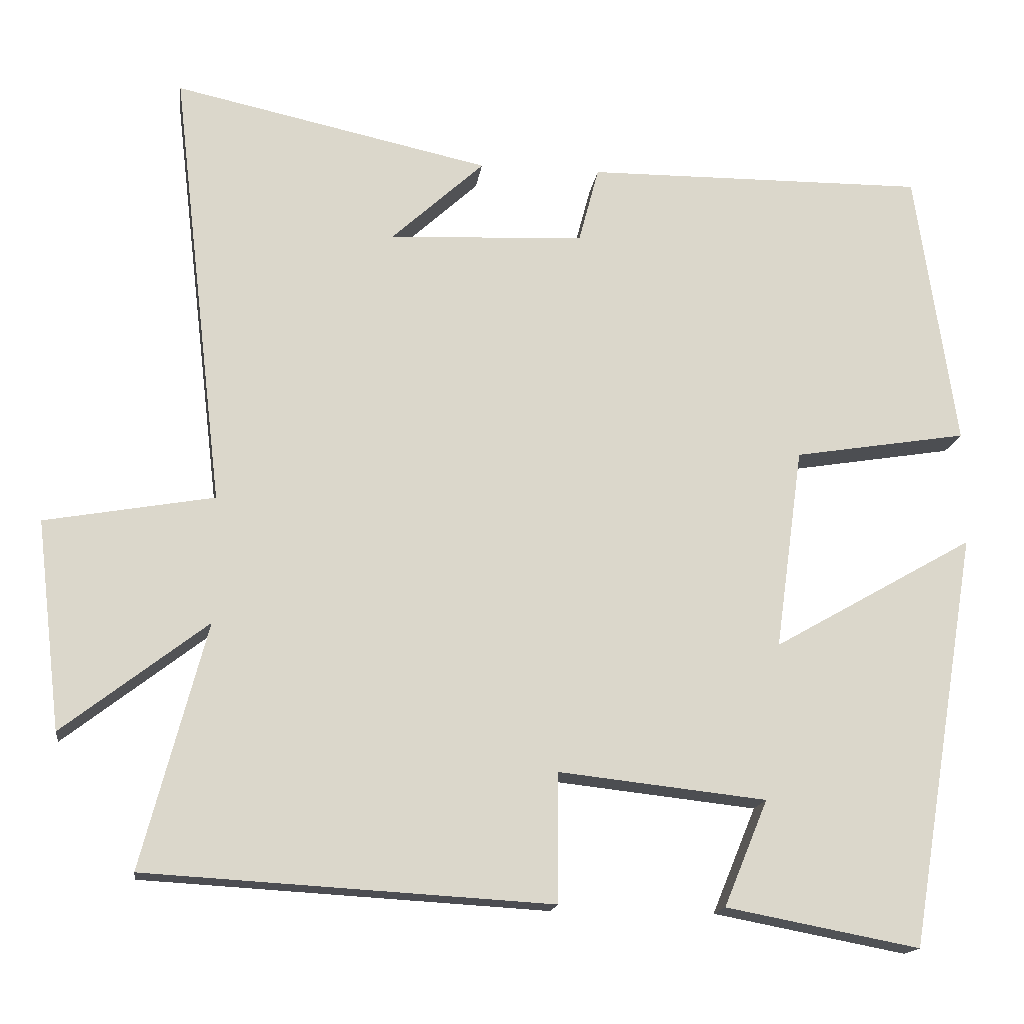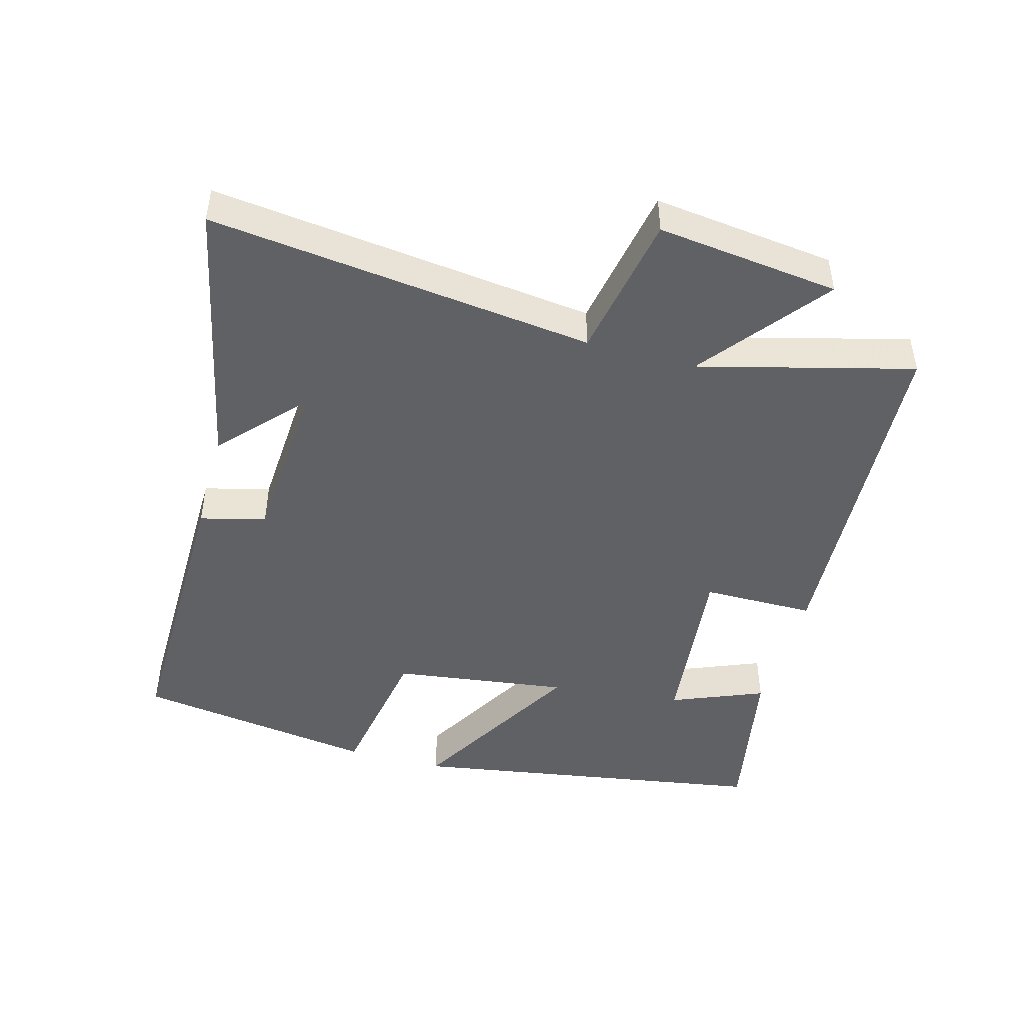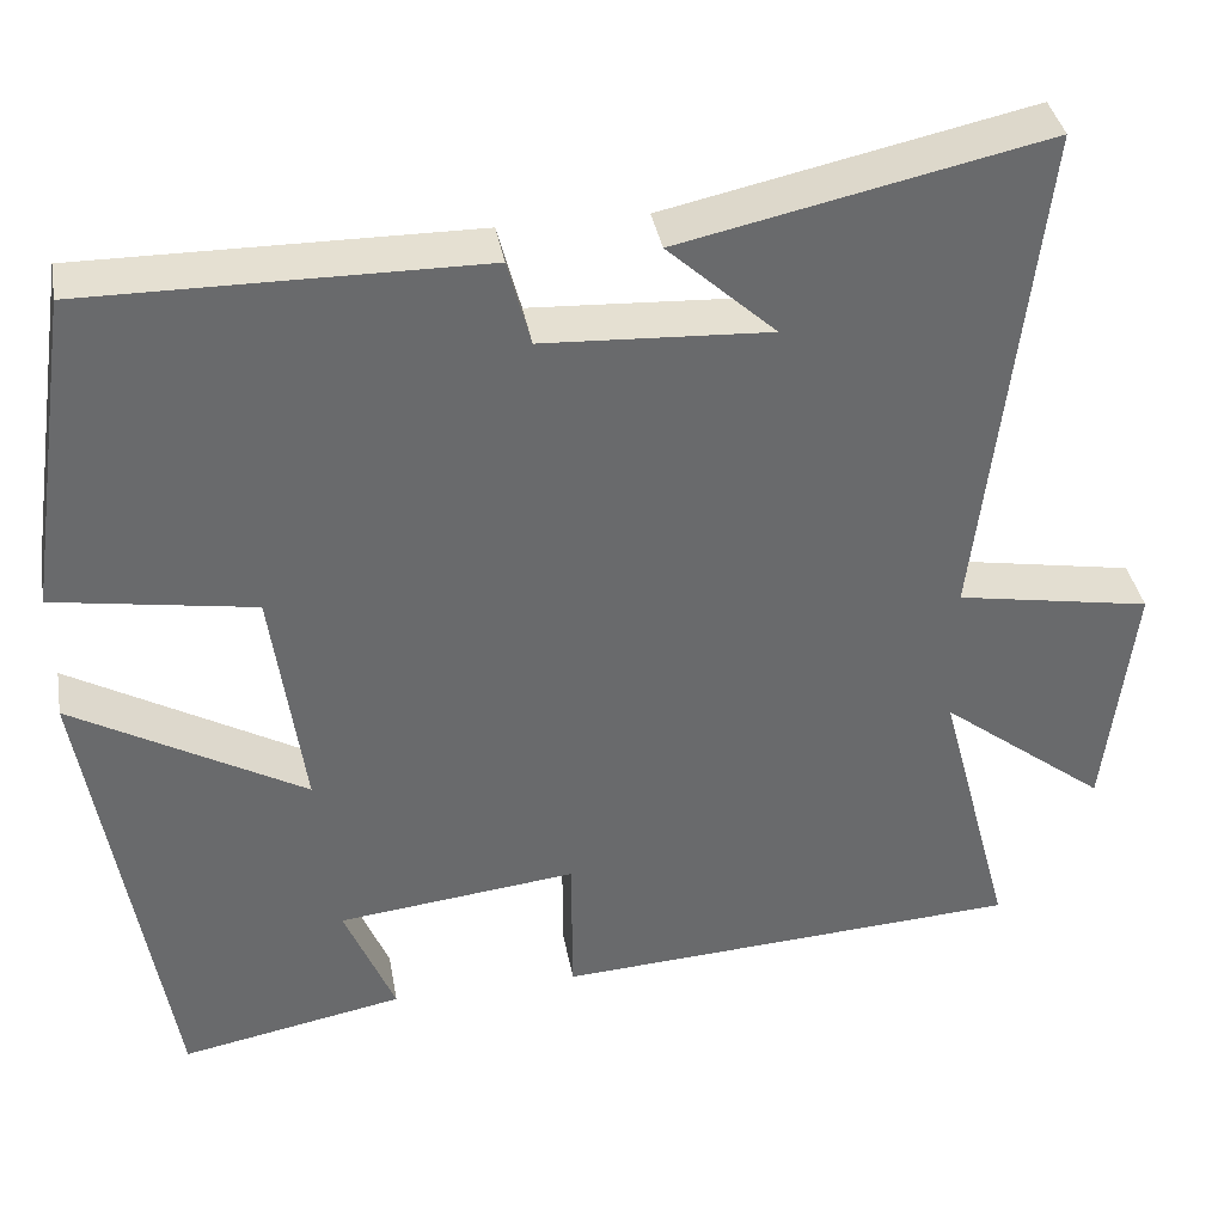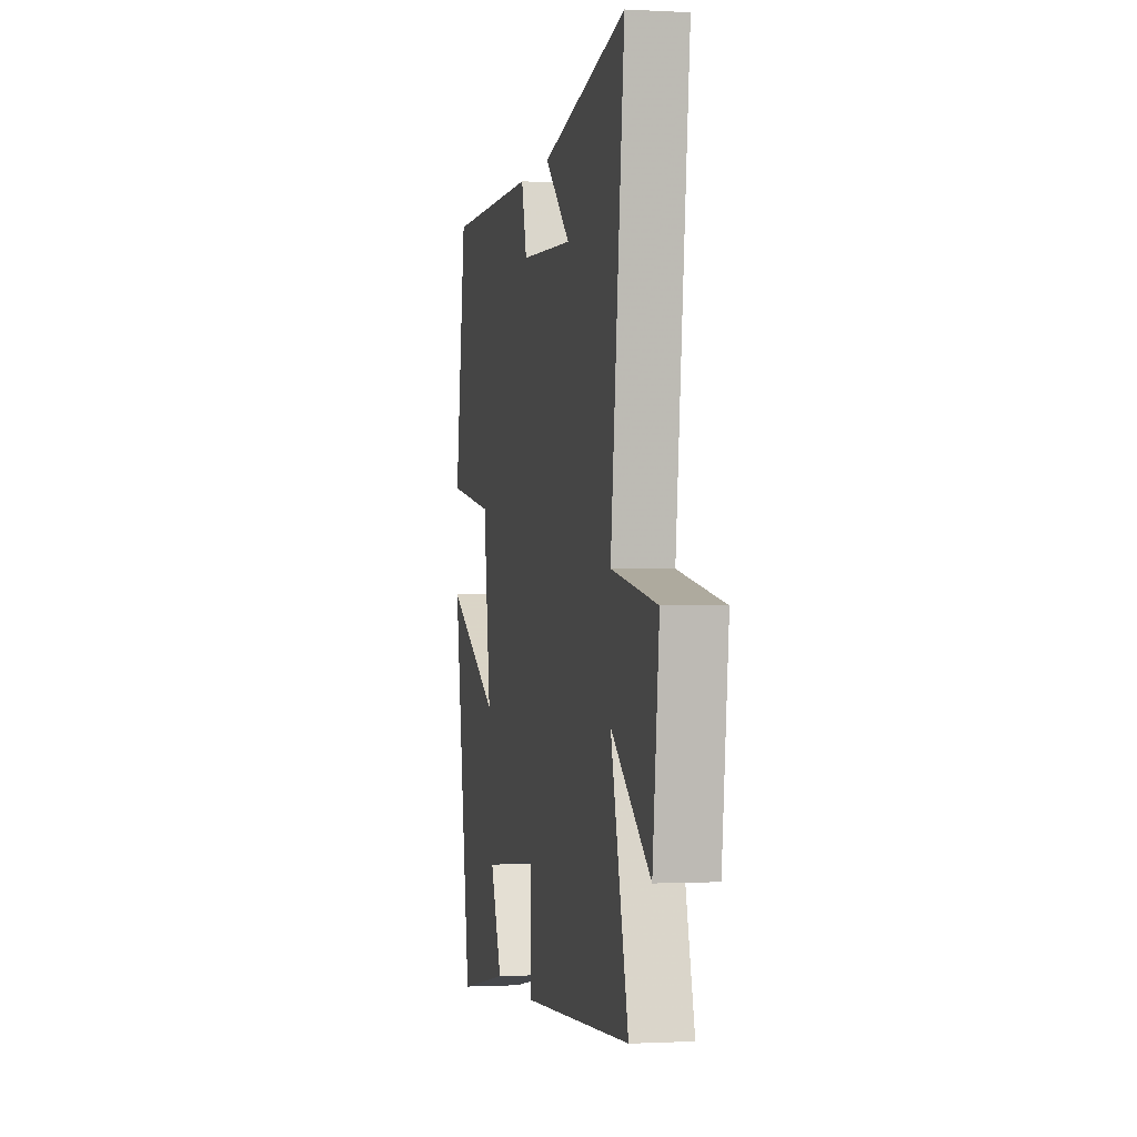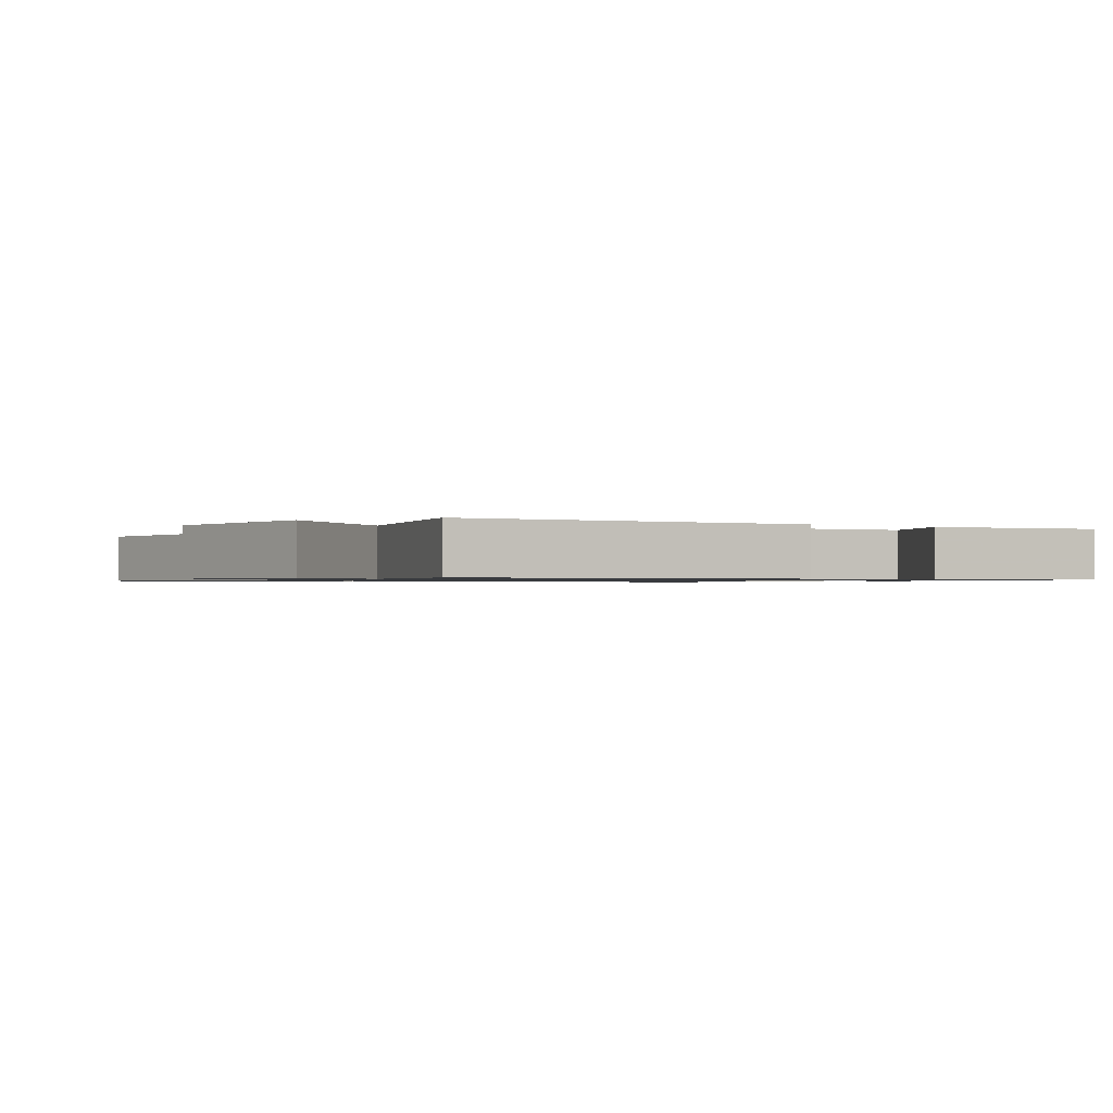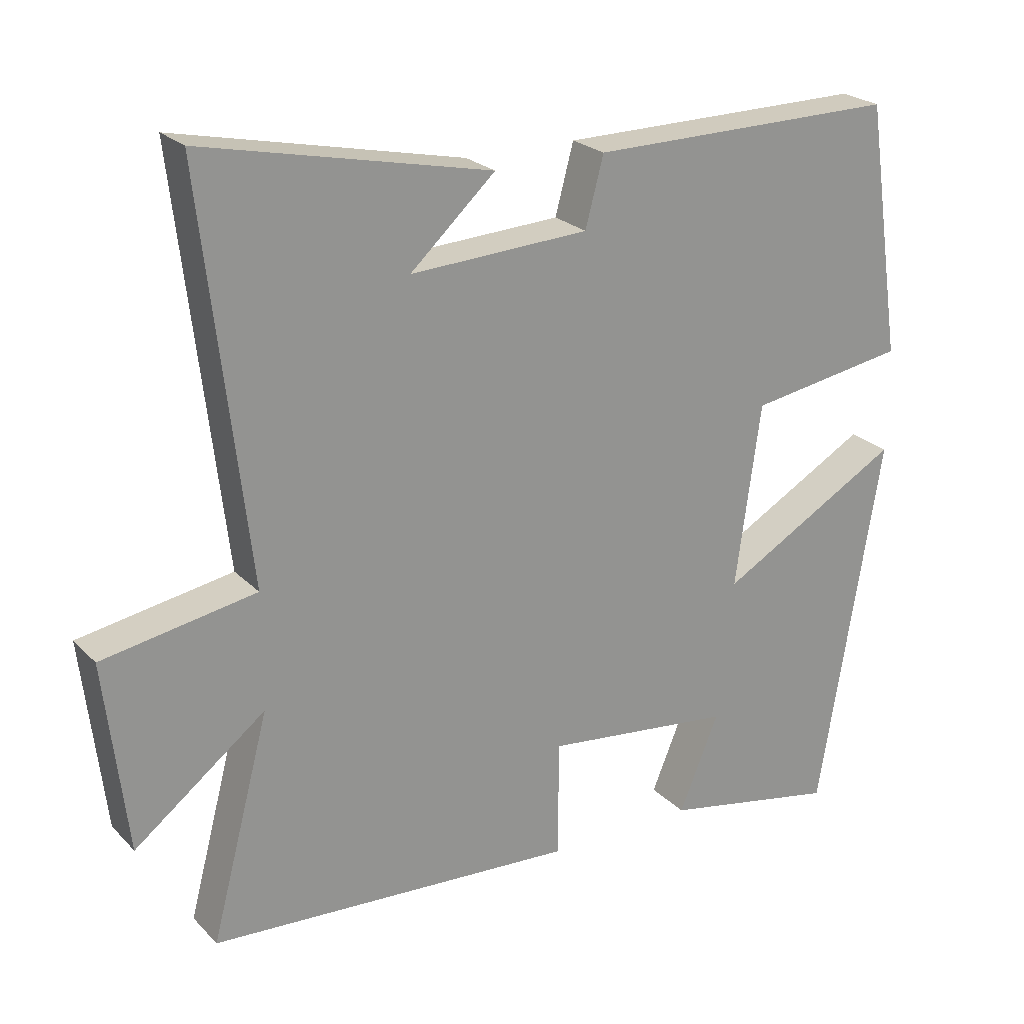
<metadata>
{"format":"obj","ext":"obj","renderer":"f3d","projection":"perspective","resolution":1024,"background":"white","views":[{"elev":-16.0,"azim":172.3,"up":"+Z"},{"elev":-46.5,"azim":74.4,"up":"+Y"},{"elev":37.5,"azim":-10.1,"up":"+Z"},{"elev":-0.8,"azim":78.4,"up":"+Z"},{"elev":-0.9,"azim":147.2,"up":"+Y"},{"elev":23.4,"azim":148.1,"up":"+Z"}]}
</metadata>
<code>
v -0.447 0.07 0.504
v -0.004 0.07 0.5
v 0.022 0.07 0.402
v 0.278 0.07 0.388
v 0.156 0.07 0.5
v 0.567 0.07 0.589
v 0.5 0.07 0.015
v 0.72 0.07 -0.024
v 0.688 0.07 -0.296
v 0.5 0.07 -0.151
v 0.584 0.07 -0.469
v 0.056 0.07 -0.5
v 0.055 0.07 -0.332
v -0.215 0.07 -0.362
v -0.158 0.07 -0.5
v -0.41 0.07 -0.548
v -0.5 0.07 -0.008
v -0.238 0.07 -0.157
v -0.274 0.07 0.105
v -0.5 0.07 0.142
v -0.447 0 0.504
v -0.004 0 0.5
v 0.022 0 0.402
v 0.278 0 0.388
v 0.156 0 0.5
v 0.567 0 0.589
v 0.5 0 0.015
v 0.72 0 -0.024
v 0.688 0 -0.296
v 0.5 0 -0.151
v 0.584 0 -0.469
v 0.056 0 -0.5
v 0.055 0 -0.332
v -0.215 0 -0.362
v -0.158 0 -0.5
v -0.41 0 -0.548
v -0.5 0 -0.008
v -0.238 0 -0.157
v -0.274 0 0.105
v -0.5 0 0.142
f 19 20 1 2
f 18 19 2 3
f 16 17 18
f 16 18 3 4
f 14 15 16
f 14 16 4
f 13 14 4
f 10 11 12 13
f 10 13 4
f 7 8 9 10
f 7 10 4
f 6 7 4
f 4 5 6
f 22 21 40 39
f 23 22 39 38
f 38 37 36
f 24 23 38 36
f 36 35 34
f 24 36 34
f 24 34 33
f 33 32 31 30
f 24 33 30
f 30 29 28 27
f 24 30 27
f 24 27 26
f 26 25 24
f 1 21 22 2
f 2 22 23 3
f 3 23 24 4
f 4 24 25 5
f 5 25 26 6
f 6 26 27 7
f 7 27 28 8
f 8 28 29 9
f 9 29 30 10
f 10 30 31 11
f 11 31 32 12
f 12 32 33 13
f 13 33 34 14
f 14 34 35 15
f 15 35 36 16
f 16 36 37 17
f 17 37 38 18
f 18 38 39 19
f 19 39 40 20
f 20 40 21 1

</code>
